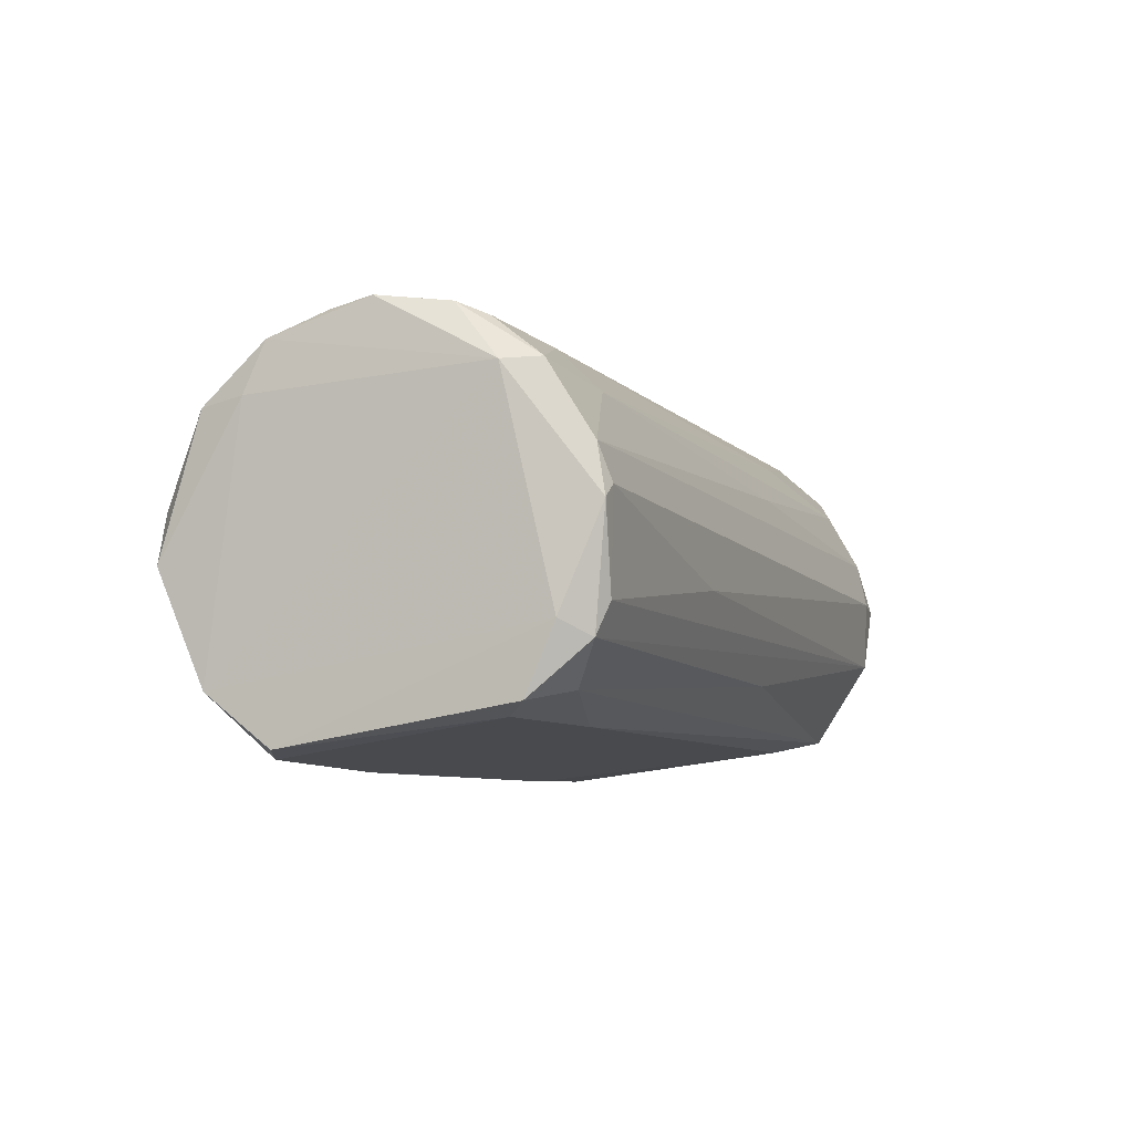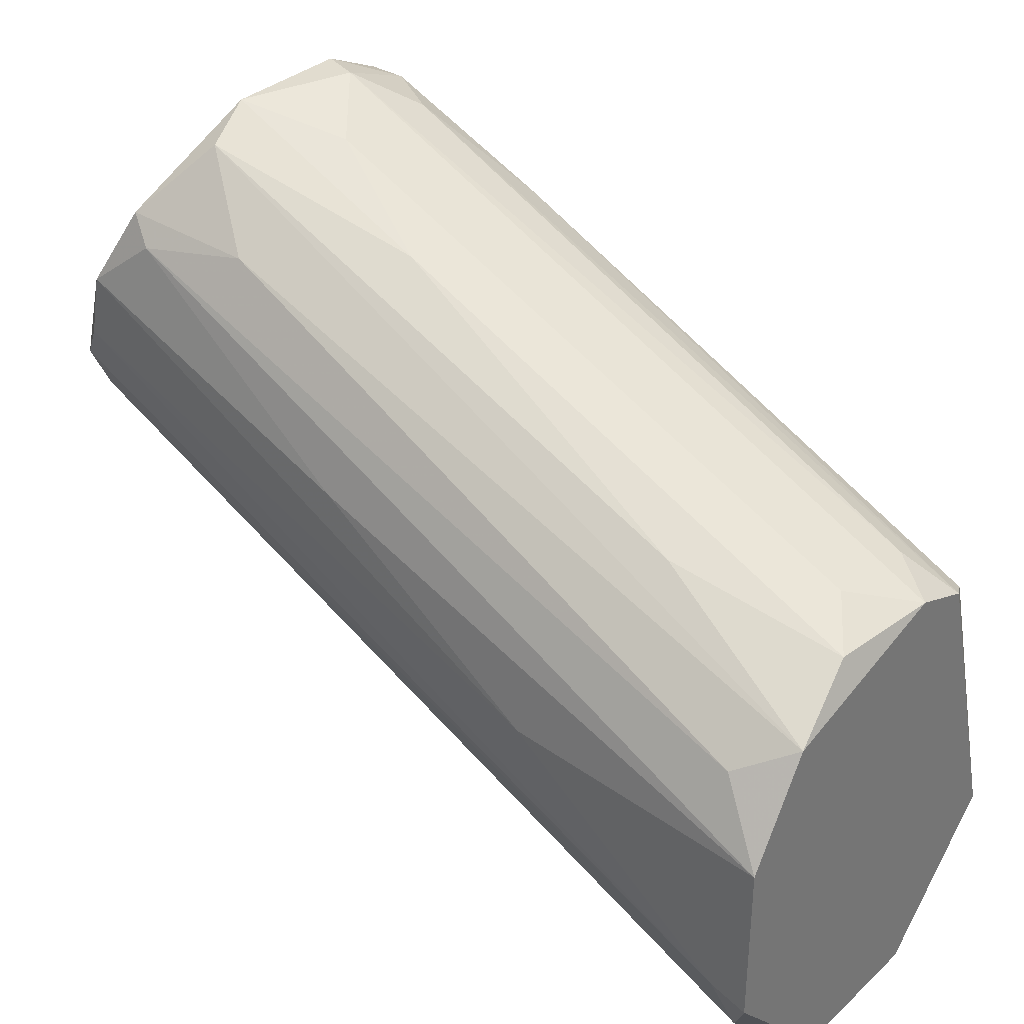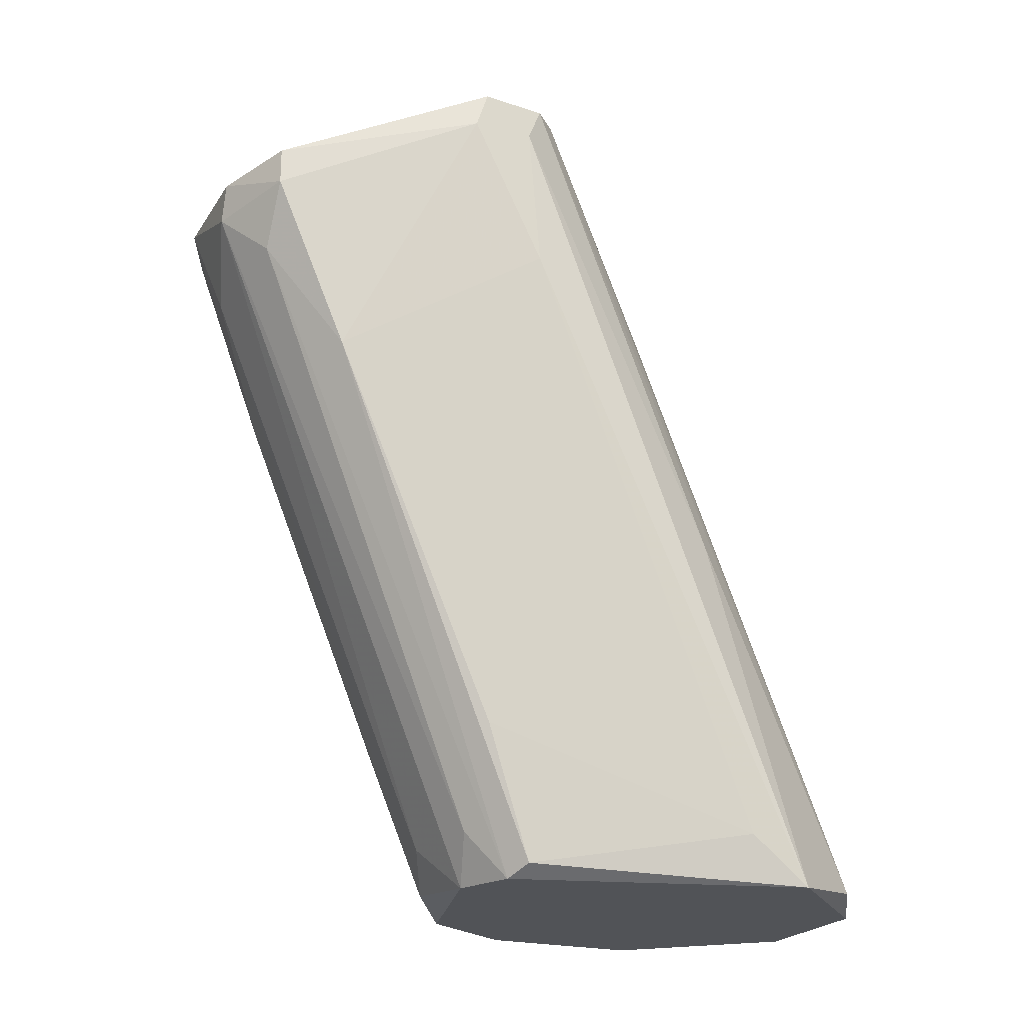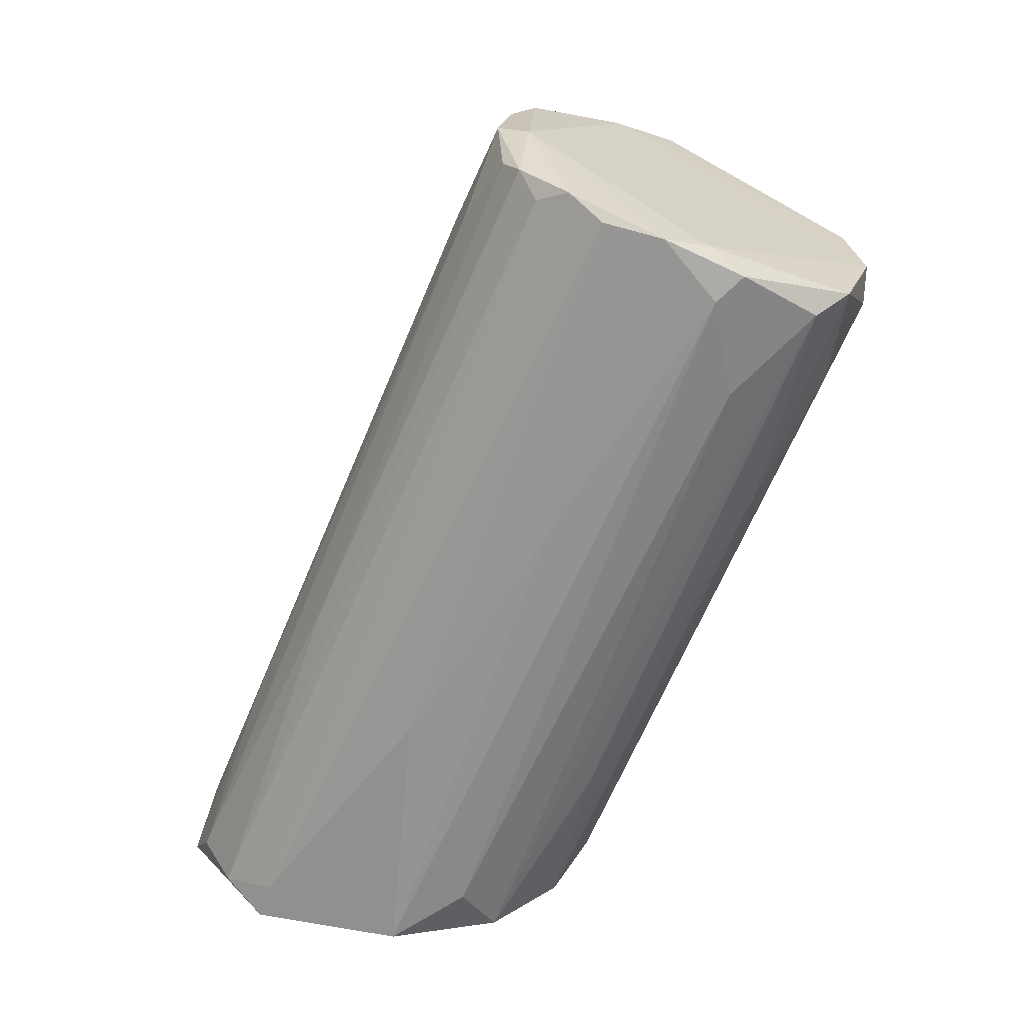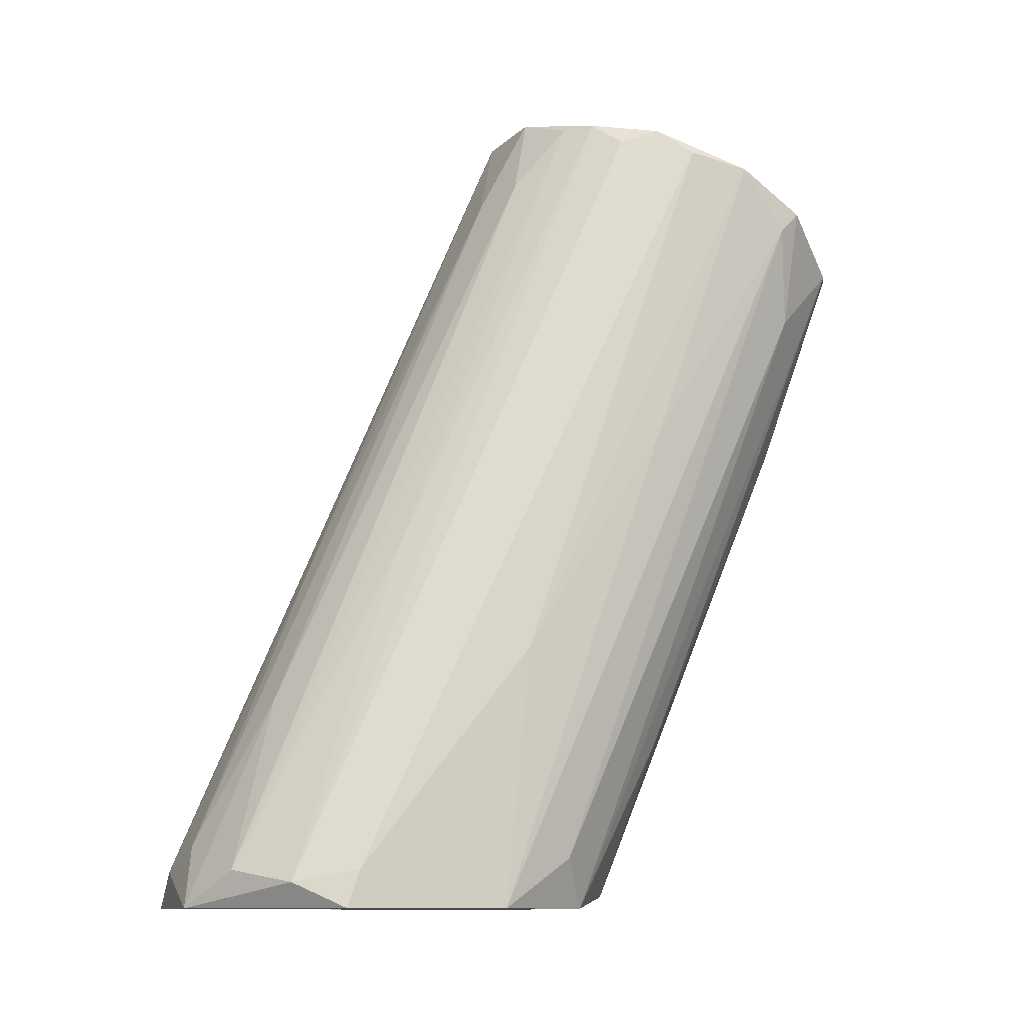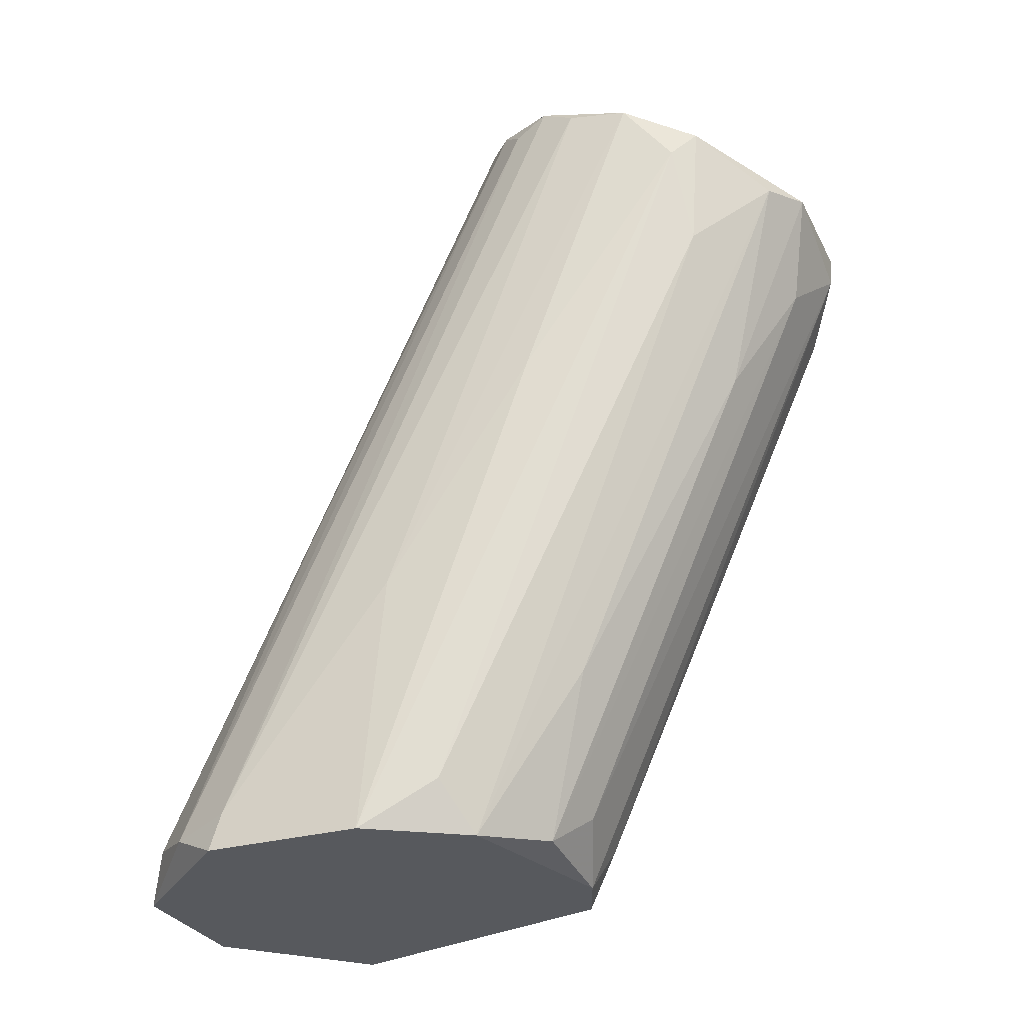
<metadata>
{"format":"obj","ext":"obj","renderer":"f3d","projection":"perspective","resolution":1024,"background":"white","views":[{"elev":72.2,"azim":-112.0,"up":"+Z"},{"elev":34.2,"azim":129.5,"up":"+Y"},{"elev":-21.9,"azim":-114.2,"up":"+Z"},{"elev":19.9,"azim":107.1,"up":"+Z"},{"elev":-10.9,"azim":71.9,"up":"+Z"},{"elev":-29.3,"azim":112.5,"up":"+Z"}]}
</metadata>
<code>
v -0.008 0.01524 -0.01031
v -0.008 0.006596 0.06108
v -0.008 0.04013 0.04917
v 0.01039 0.012 0.05999
v 0.01039 -0.02154 -0.0114
v 0.01472 0.02607 0.05566
v 0.01472 -0.01721 -0.01248
v 0.01472 0.02065 0.05674
v 0.01472 0.007676 -0.01031
v -0.01449 0.03689 0.04701
v -0.01449 0.03689 0.05026
v -0.01449 0.03039 0.03186
v -0.0199 0.01416 0.05458
v -0.0199 0.01308 0.0416
v -0.0199 0.01849 0.05783
v -0.0199 0.01957 0.05458
v -0.004756 0.01416 -0.01465
v -0.004756 0.006596 0.06217
v 0.002814 0.007676 0.06217
v 0.002814 0.04013 0.04917
v 0.002814 -0.0237 -0.009233
v -0.01125 0.03689 0.0416
v 0.003897 0.01091 0.06217
v 0.003897 0.03256 0.0297
v 0.008226 0.01849 0.000504
v 0.008226 0.00983 0.05999
v -0.01666 -0.005306 0.01673
v 0.01688 0.001188 -0.01465
v 0.01688 0.003349 0.008076
v 0.01688 -0.01288 -0.01465
v 0.01688 -0.01179 -0.0114
v -0.01233 0.01091 -0.01356
v -0.01233 -0.02154 -0.01356
v -0.01233 -0.000979 0.03835
v 0.01147 0.02931 0.05458
v 0.01147 -0.007467 0.01673
v 0.01147 0.03147 0.0416
v 0.01147 0.00983 -0.01465
v 0.0158 0.01633 0.02862
v 0.000649 0.01633 -0.01031
v -0.009084 0.007676 0.06217
v -0.01558 0.01416 0.05999
v -0.01558 0.00983 0.05891
v -0.000431 0.03797 0.04052
v -0.000431 -0.01288 0.01673
v -0.01016 0.012 -0.01465
v 0.004981 0.01416 -0.01356
v 0.01363 0.01741 0.05891
v 0.01363 0.03039 0.05026
v 0.007142 0.03797 0.04809
v -0.00692 -0.02478 -0.01465
v -0.00692 0.04013 0.04593
v -0.00692 -0.0237 -0.01031
v -0.002591 -0.02478 -0.0114
v 0.01255 0.03256 0.05242
v 0.01255 0.01416 0.05783
v -0.01774 0.012 0.05891
v -0.01774 -0.01396 -0.01465
v -0.01774 -0.008553 -0.01031
v -0.01341 0.01524 -0.001661
v 0.001733 0.003349 0.0535
v 0.006062 -0.01721 0.003752
v 0.006062 -0.02478 -0.01465
v 0.006062 0.005516 0.05458
f 21 61 45
f 63 51 38
f 38 51 58
f 63 38 30
f 30 38 28
f 38 58 17
f 63 30 7
f 38 17 47
f 58 51 33
f 33 51 53
f 48 8 6
f 14 58 13
f 15 14 13
f 63 7 5
f 32 58 59
f 58 14 59
f 18 19 23
f 48 6 23
f 30 28 29
f 6 8 29
f 38 50 37
f 50 55 37
f 18 23 41
f 55 50 20
f 44 52 20
f 58 33 27
f 13 58 27
f 19 26 4
f 23 19 4
f 48 23 4
f 28 38 9
f 38 37 9
f 9 37 49
f 55 6 49
f 37 55 49
f 28 9 49
f 43 33 34
f 33 53 34
f 58 32 46
f 17 58 46
f 32 12 46
f 12 22 46
f 15 11 16
f 14 15 16
f 12 14 16
f 51 63 54
f 53 51 54
f 63 21 54
f 47 44 24
f 20 50 24
f 44 20 24
f 6 55 35
f 23 6 35
f 55 20 35
f 44 47 40
f 47 17 40
f 52 44 40
f 17 52 40
f 12 32 60
f 14 12 60
f 32 59 60
f 59 14 60
f 21 63 62
f 63 5 62
f 62 5 64
f 26 19 64
f 5 26 64
f 50 38 25
f 38 47 25
f 24 50 25
f 47 24 25
f 19 18 61
f 21 62 61
f 62 64 61
f 64 19 61
f 33 43 57
f 15 13 57
f 43 41 57
f 27 33 57
f 13 27 57
f 22 12 10
f 52 22 10
f 16 11 10
f 12 16 10
f 7 30 31
f 8 48 31
f 29 8 31
f 30 29 31
f 20 52 3
f 23 35 3
f 35 20 3
f 10 11 3
f 52 10 3
f 4 7 56
f 48 4 56
f 7 31 56
f 31 48 56
f 29 28 39
f 6 29 39
f 49 6 39
f 28 49 39
f 52 17 1
f 22 52 1
f 17 46 1
f 46 22 1
f 11 15 42
f 41 23 42
f 15 57 42
f 57 41 42
f 3 11 42
f 23 3 42
f 41 43 2
f 18 41 2
f 43 34 2
f 34 53 2
f 53 54 2
f 54 18 2
f 5 7 36
f 26 5 36
f 7 4 36
f 4 26 36
f 18 54 45
f 54 21 45
f 61 18 45

</code>
